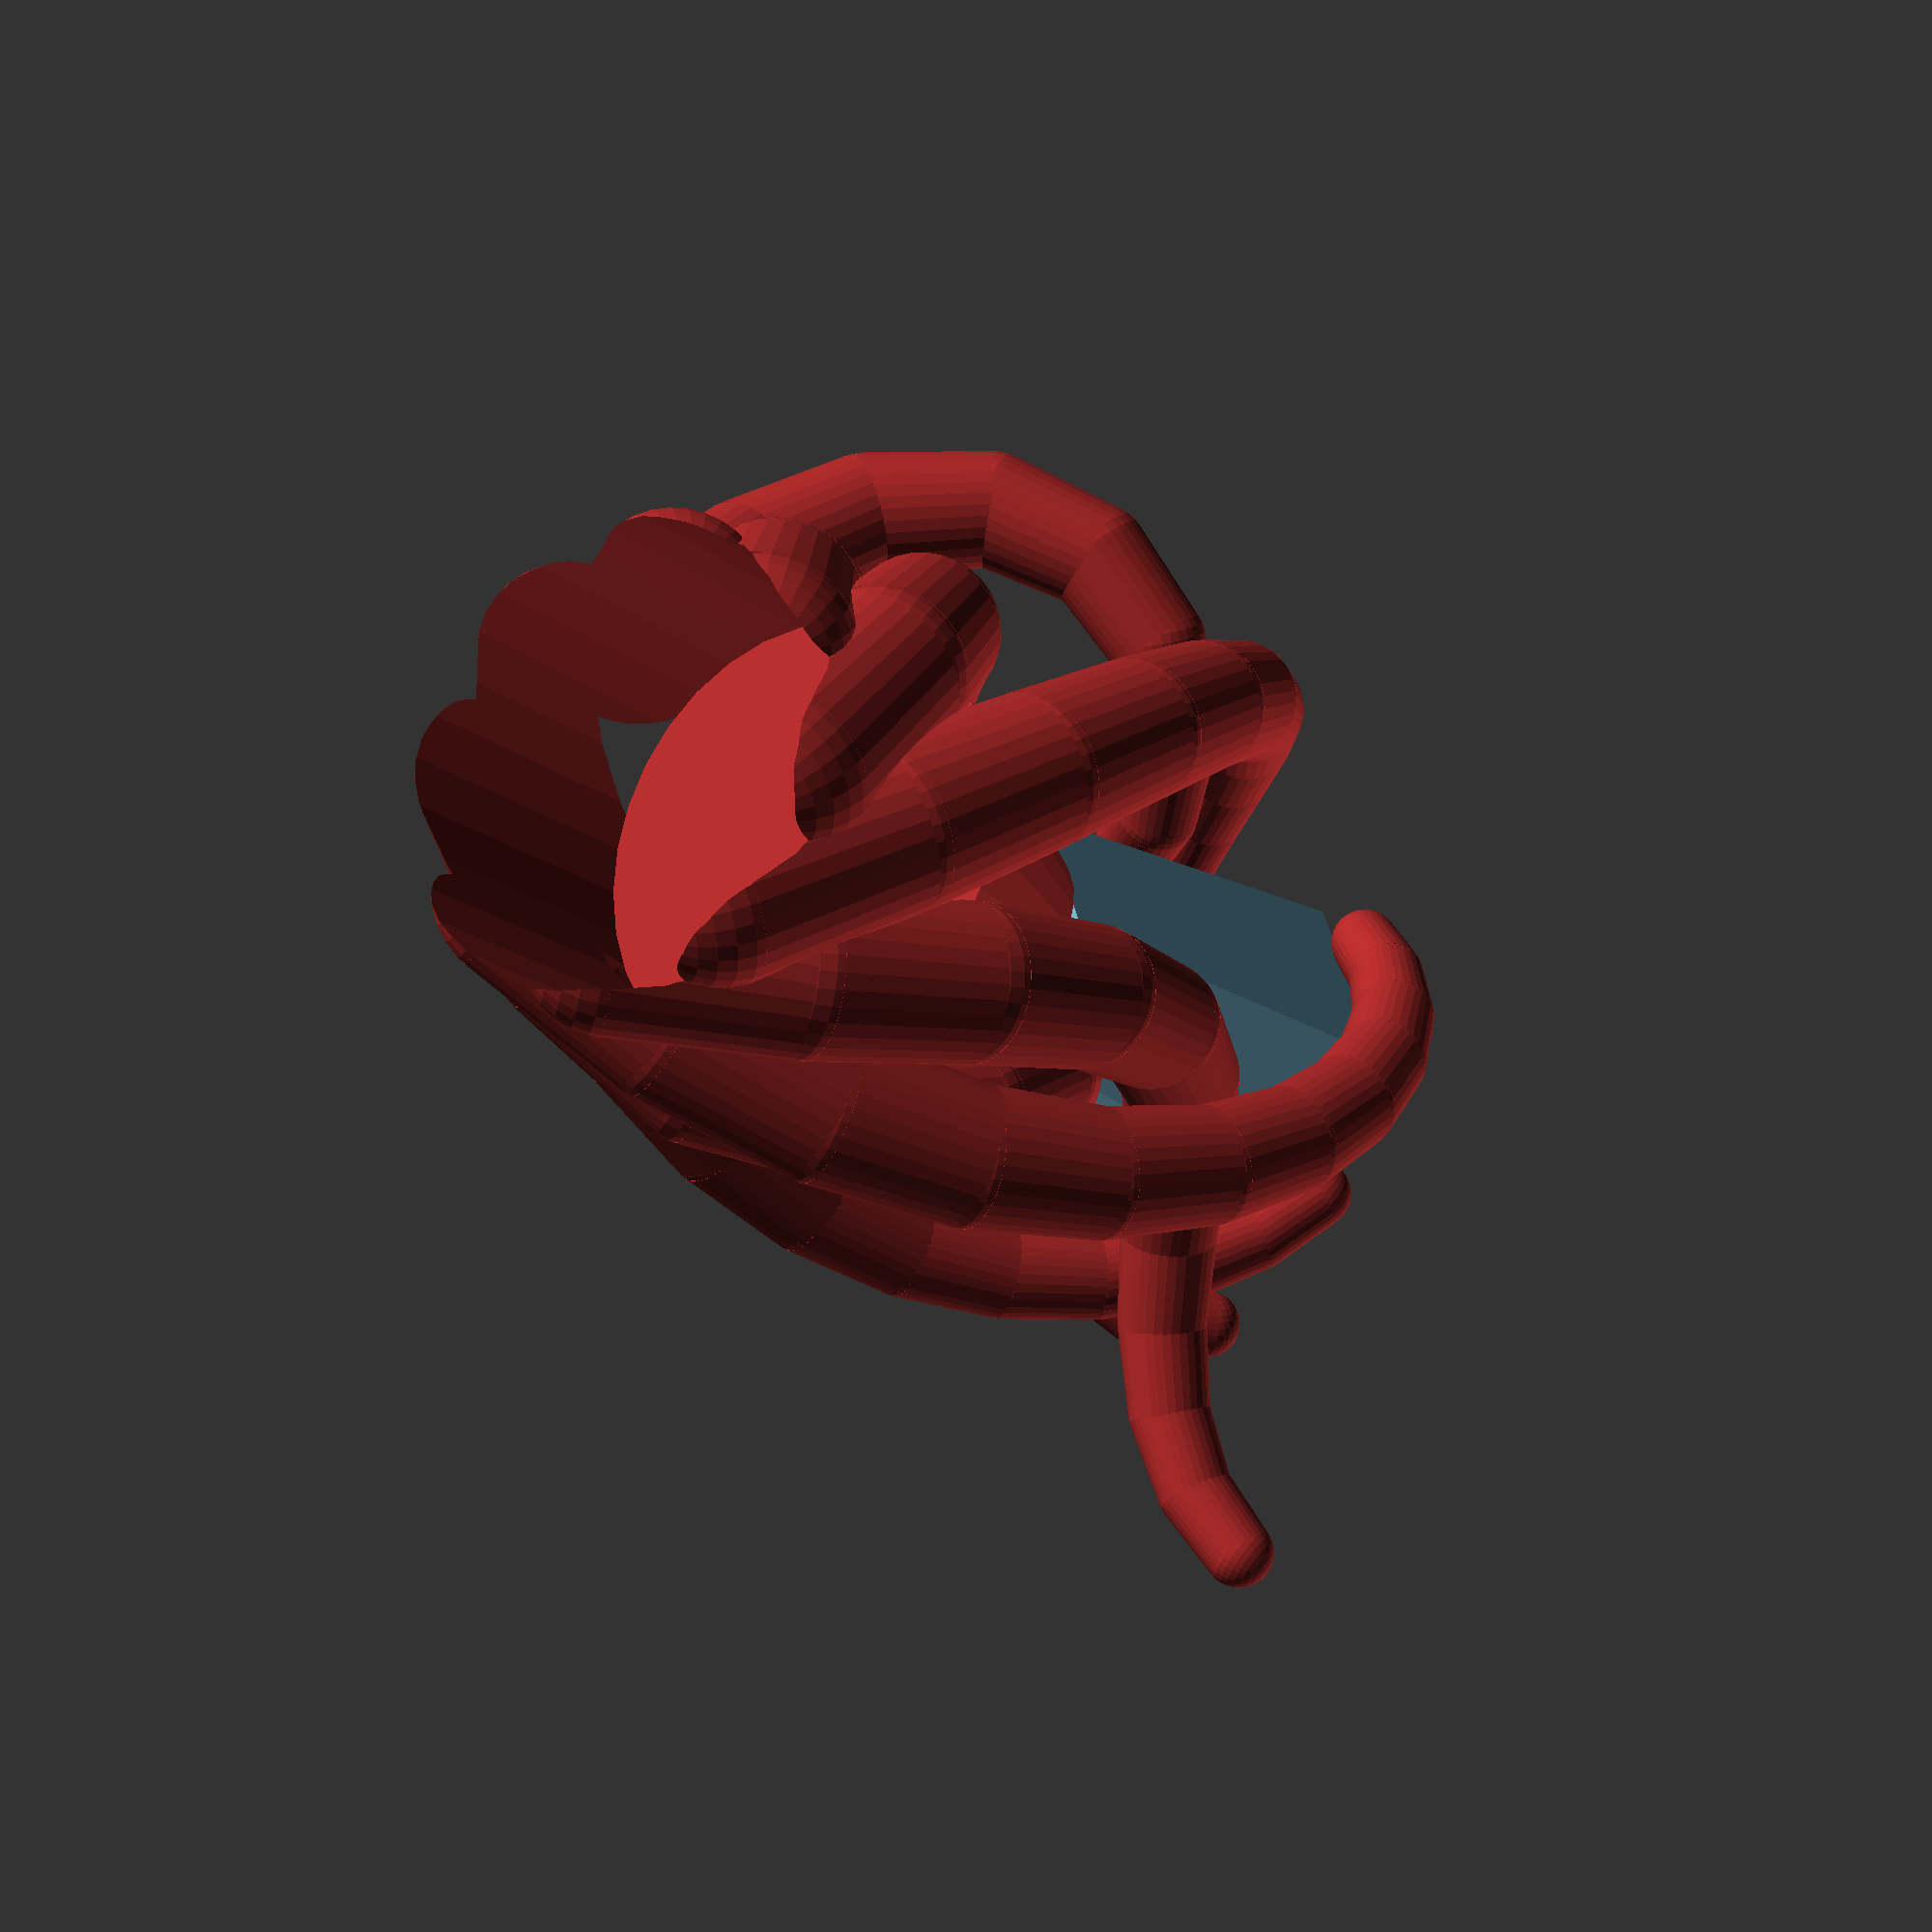
<openscad>
$fn = $preview ? 32 : 64;
staff_radius = 27.2;
staff_socket_depth = 40;
wall_thickness = 3;

crystal_radius1 = 22;
crystal_radius2 = 16;
crystal_h1 = 20;
crystal_h2 = 60;
crystal_h3 = 14;
crystal_faces = 6;

led_radius = 6;
led_height = 37;
led_nub_radius = 3;
led_nub_height = 6;

tentacle_count = 8;
tentacle_segments = 11;
tentacle_shrink_factor = 0.92;
tentacle_bend_angle = [-7, -10, -6];
tentacle_initial_angle = [46, 1, -3];
tentacle_radius_base = (staff_radius+wall_thickness) * tentacle_shrink_factor * PI / tentacle_count;
tentacle_length_base = tentacle_radius_base * 2;

tentacle_bend_angles = [
    [-6, -23, -12.5],
    [-7, -10, -6],
    [-12, -14, -19.5],
    [-7, -10, -6.2],
    [10, -25, -40],
    [-7, -10, -6],
    [0, 30, 24],
    [-7, -10, -6.2]
];

module tentacle_segment(l, r) {
    sphere(r=r);
    cylinder(h=l, r1=r, r2=r*tentacle_shrink_factor);
}

module tentacle(segments, l, r, angle) {
    if(segments>0) {
        tentacle_segment(l, r);
        translate([0, 0, l]) rotate(angle) tentacle(segments-1, l*tentacle_shrink_factor, r*tentacle_shrink_factor, angle);
    } else {
        sphere(r=r);
    }
}

module tentacle_complete() {
    for(i=[0:360/tentacle_count:359]) {
         rotate([0,0,i]) translate([staff_radius+wall_thickness-tentacle_radius_base, 0, 0]) rotate(tentacle_initial_angle) tentacle(tentacle_segments, tentacle_length_base, tentacle_radius_base, tentacle_bend_angles[round(i*tentacle_count/360)]);
    }
}

module crystal(h1, h2, h3, r1, r2, faces) {
    translate([0, 0, h2+h3]) cylinder(h=h1, r1=r1, r2=0, $fn=faces);
    translate([0, 0, h3]) cylinder(h=h2, r1=r2, r2=r1, $fn=faces);
    cylinder(h=h3, r1=0, r2=r2, $fn=faces);
}

module led() {
    translate([0, 0, led_nub_height]) cylinder(h=led_height-led_radius-led_nub_height, r=led_radius);
    translate([0, 0, led_height-led_radius]) sphere(r=led_radius);
    cylinder(h=led_nub_height, r=led_nub_radius);
}

module staff_socket() {
    cylinder(h=staff_socket_depth, r=staff_radius);
}

module base_bulk() {
    //cylinder(h=staff_socket_depth+wall_thickness, r=staff_radius+wall_thickness);
    translate([0, 0, staff_socket_depth]) cylinder(h=led_height+wall_thickness, r1=staff_radius, r2=crystal_radius2-wall_thickness);
}

module base_complete() {
    difference() {
        union() {
            base_bulk();
            translate([0, 0, tentacle_radius_base]) tentacle_complete();
        }
        translate([0, 0, staff_socket_depth+wall_thickness+led_height/2])
                crystal(crystal_h1, crystal_h2, crystal_h3,
                    crystal_radius1, crystal_radius2, crystal_faces);
        staff_socket();
        translate([0, 0, staff_socket_depth+wall_thickness]) led();
    }
}

module crystal_complete() {
    translate([0, 0, staff_socket_depth+wall_thickness]) difference() {
        translate([0, 0, led_height/2]) crystal(crystal_h1, crystal_h2, crystal_h3,crystal_radius1, crystal_radius2, crystal_faces);
        led();
    }
}

color("#87CEEB") crystal_complete();
color("brown") base_complete();

</openscad>
<views>
elev=18.6 azim=169.2 roll=214.3 proj=p view=wireframe
</views>
